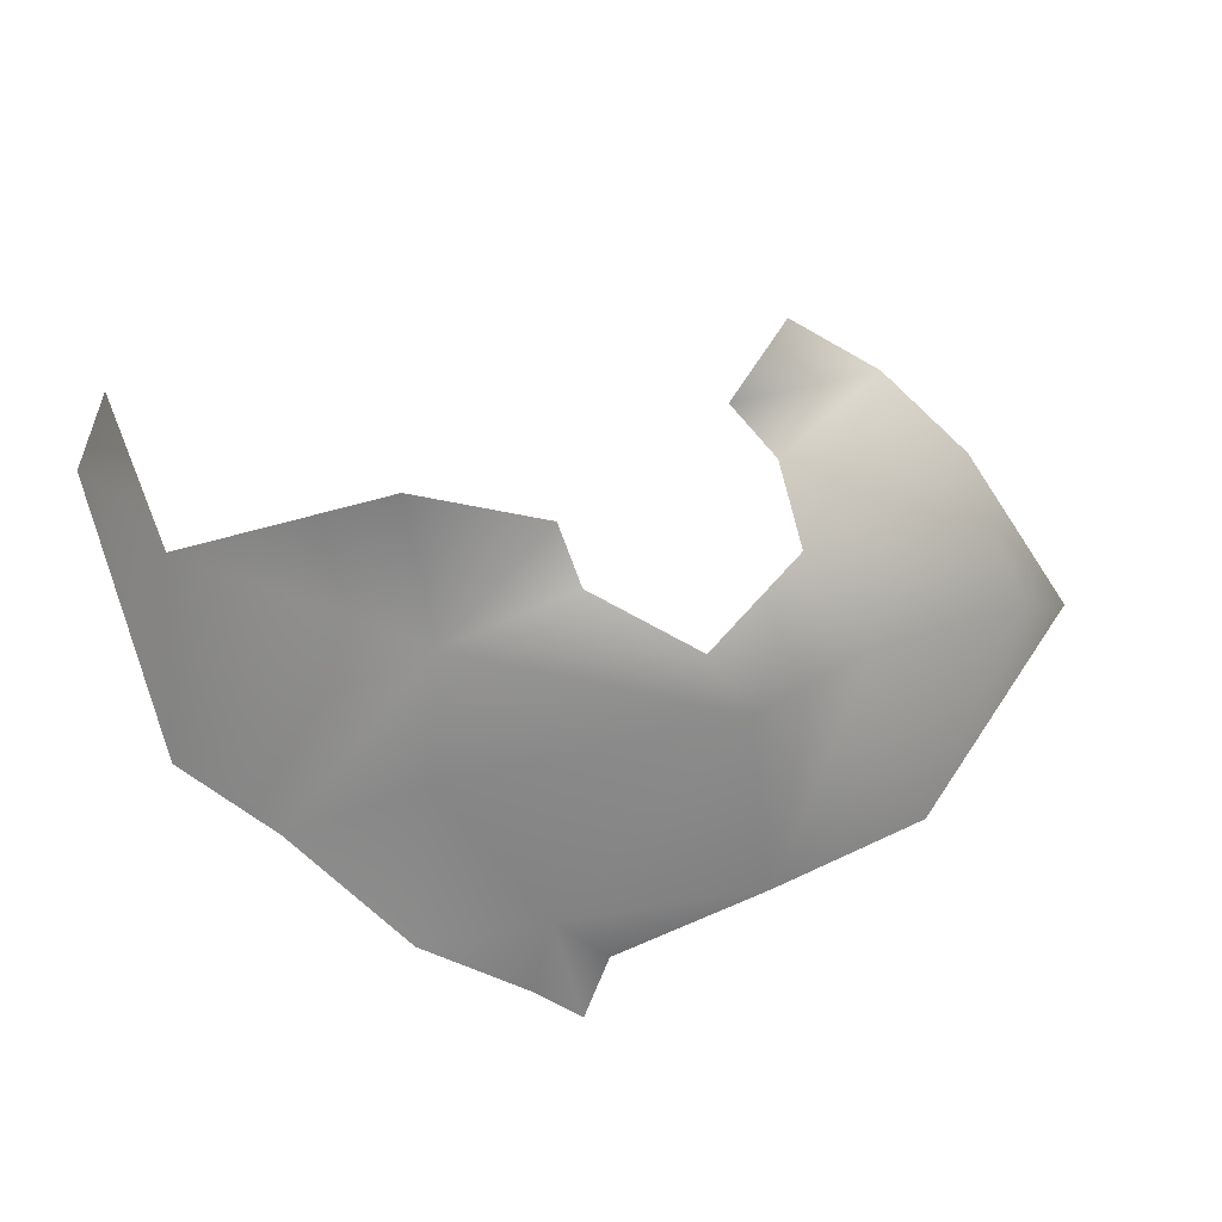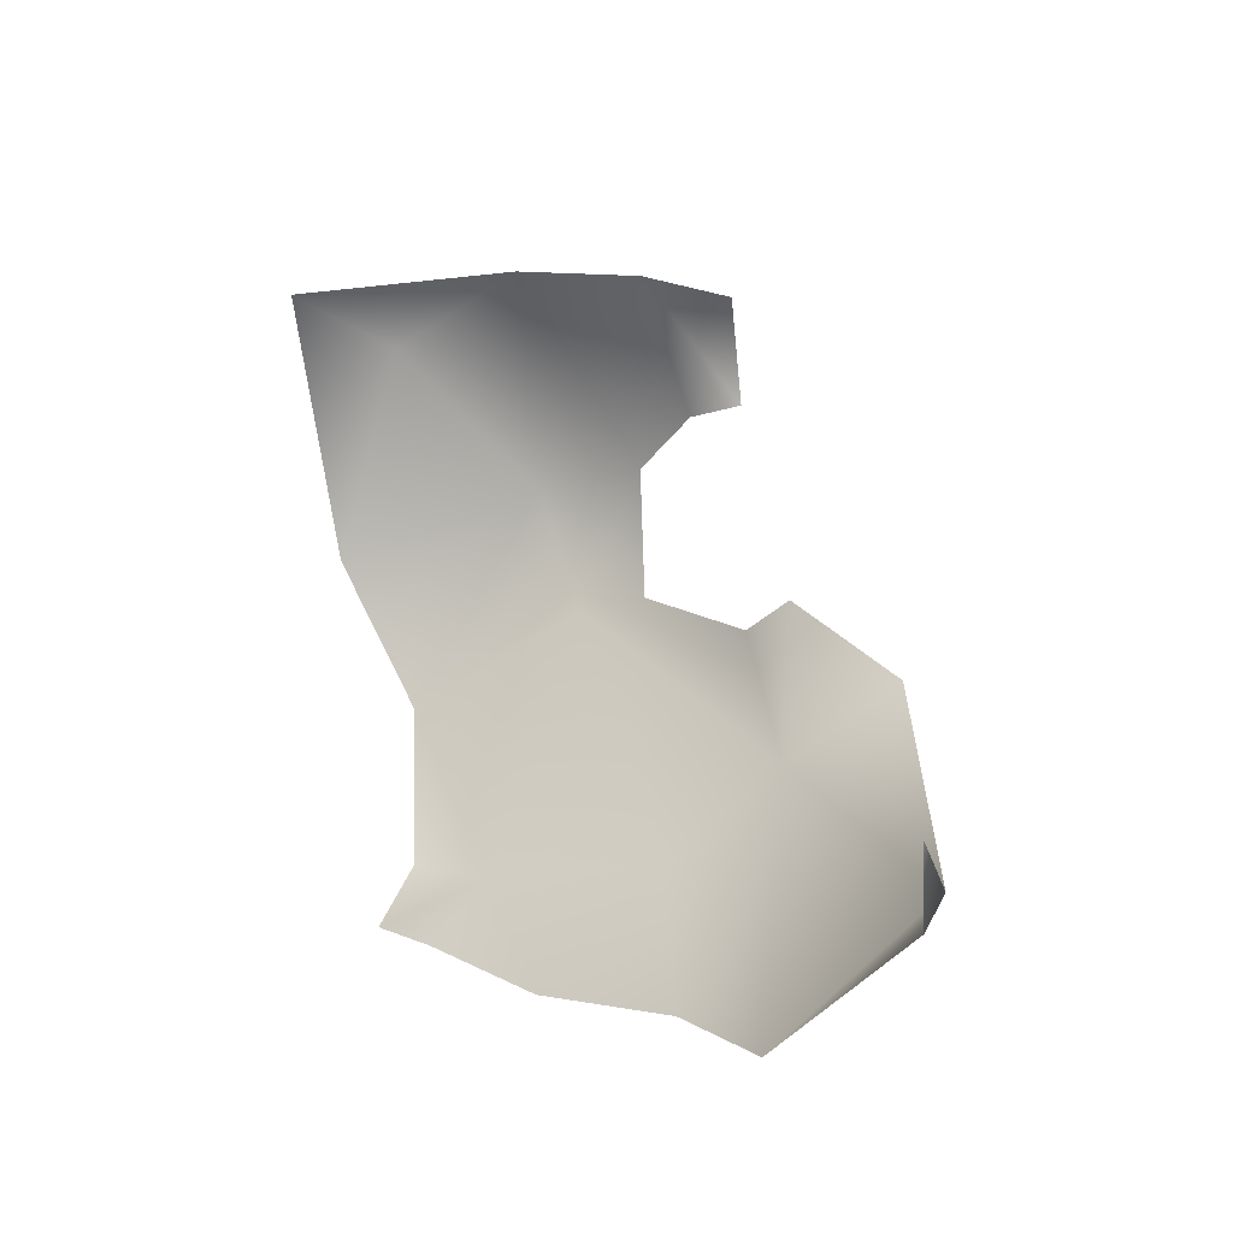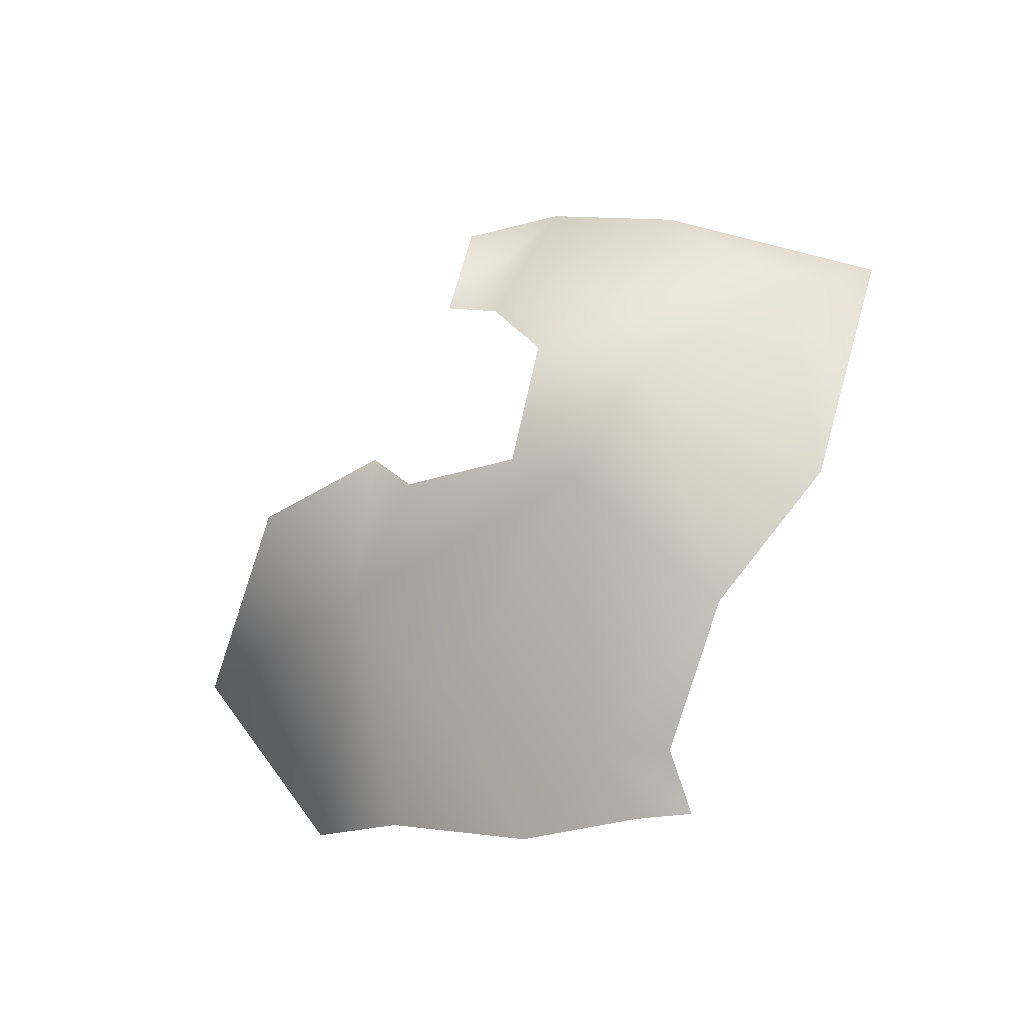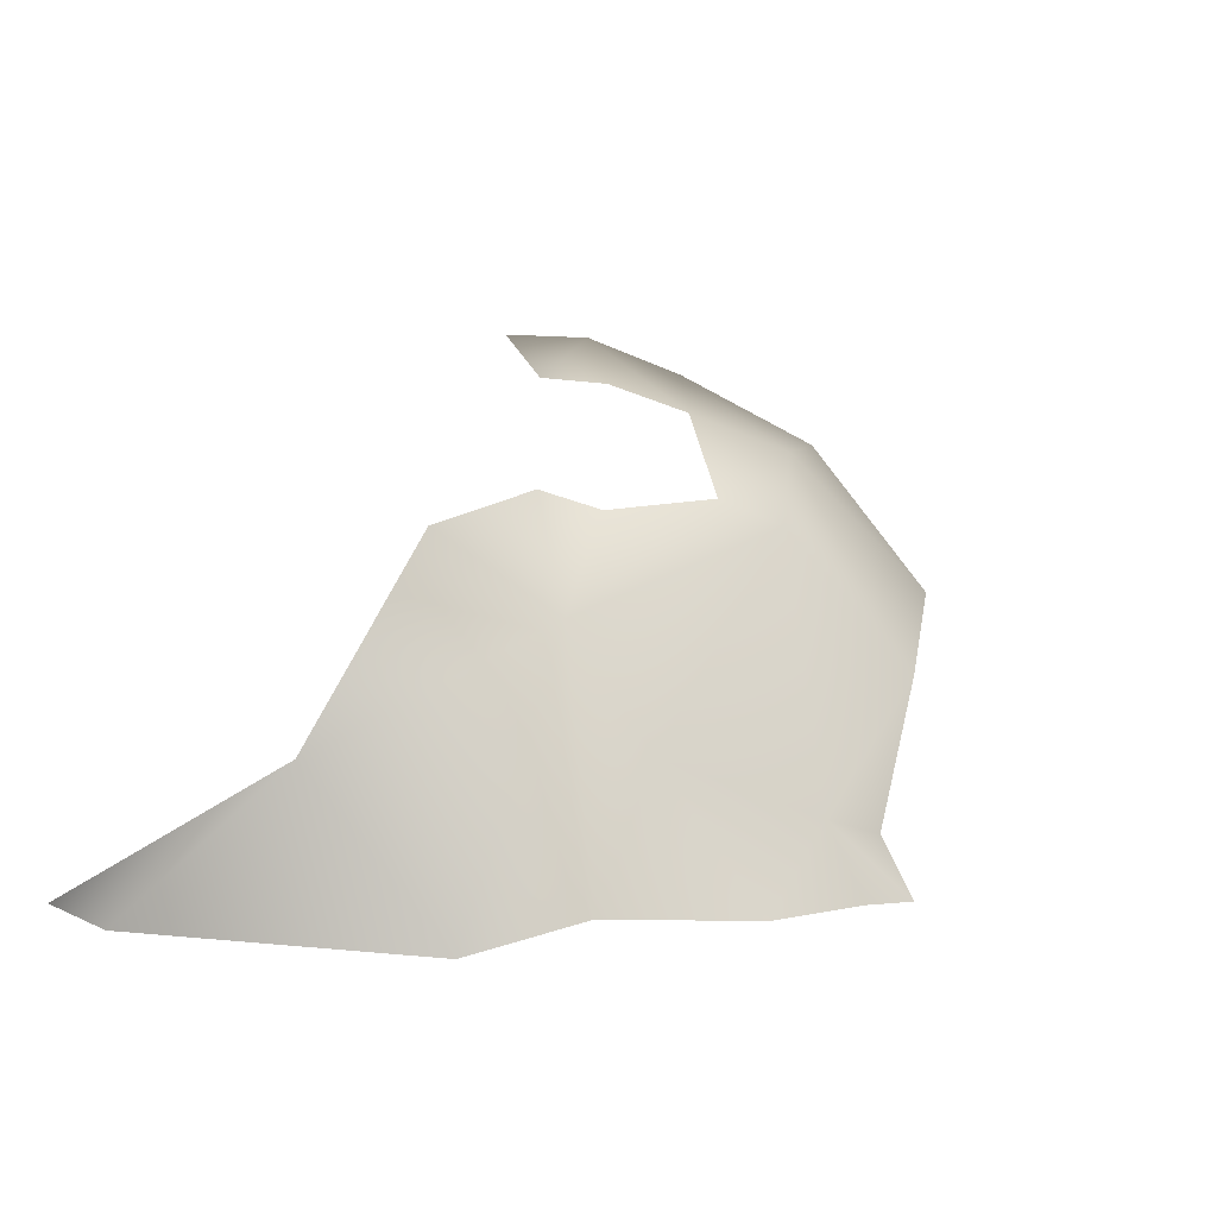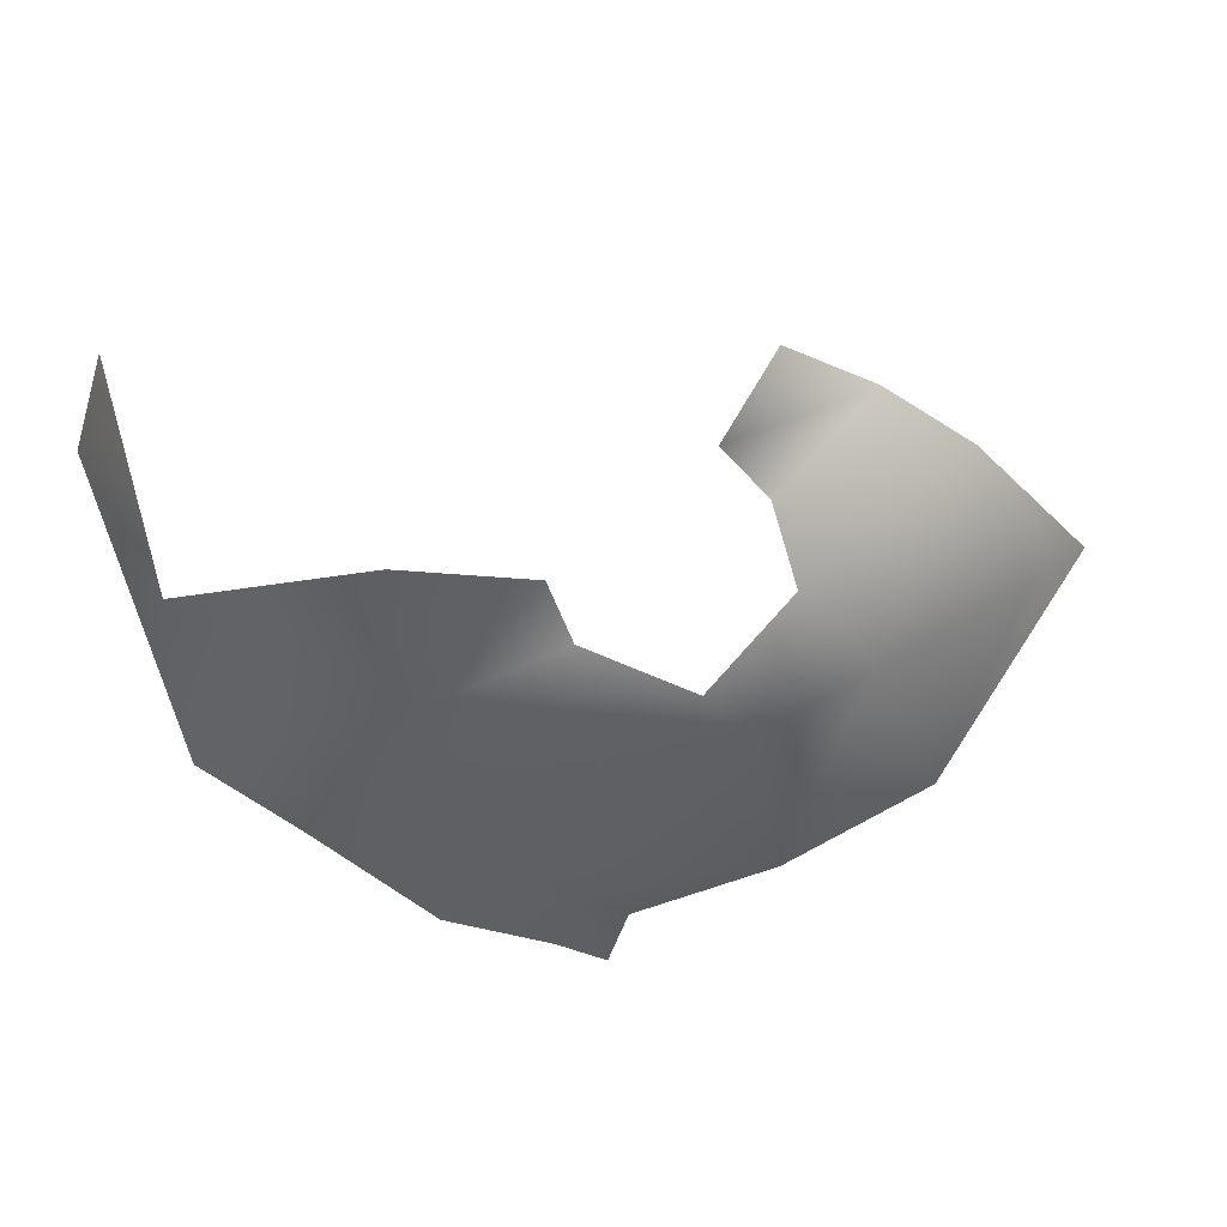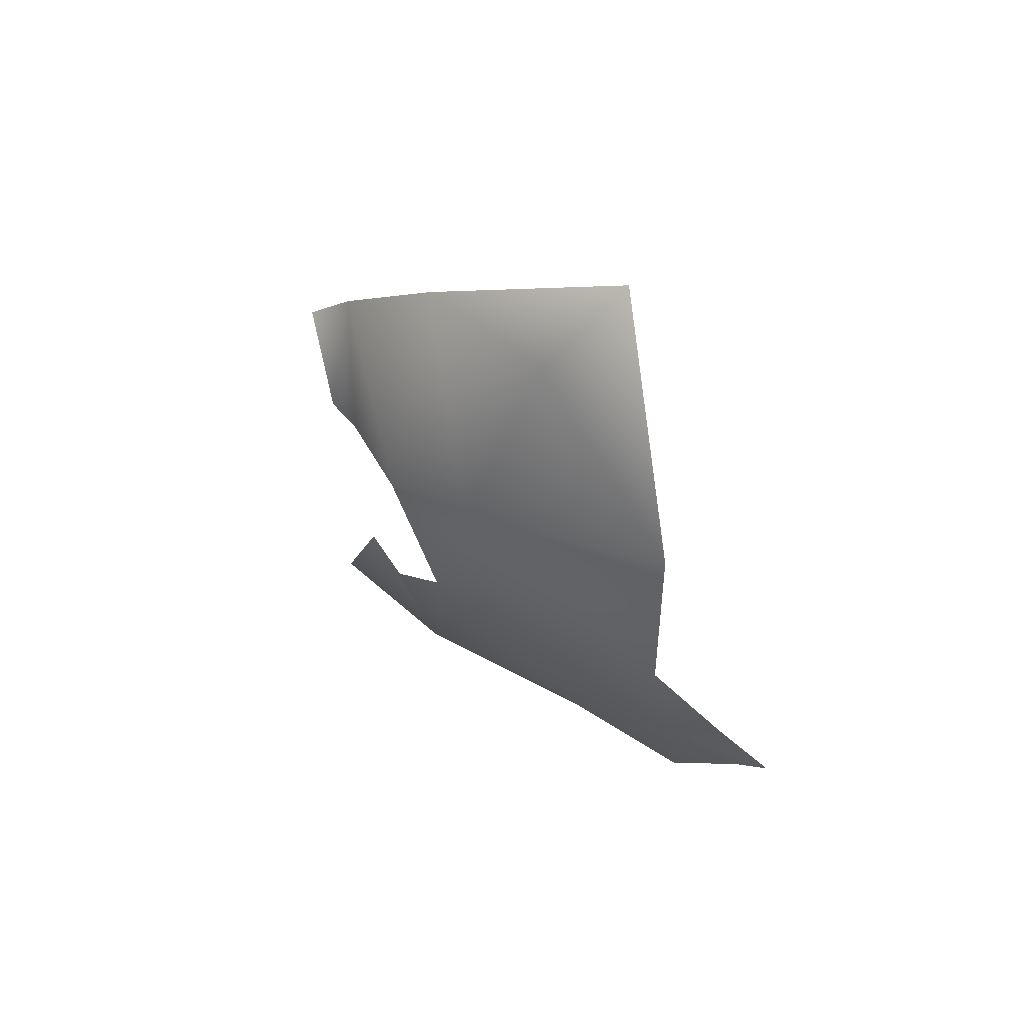
<metadata>
{"format":"obj","ext":"obj","renderer":"f3d","projection":"perspective","resolution":1024,"background":"white","views":[{"elev":-34.6,"azim":-27.0,"up":"+Y"},{"elev":49.0,"azim":-145.1,"up":"+Y"},{"elev":-62.3,"azim":20.7,"up":"+Y"},{"elev":6.8,"azim":-48.8,"up":"+Z"},{"elev":-15.9,"azim":-22.8,"up":"+Y"},{"elev":-15.0,"azim":65.0,"up":"+Y"}]}
</metadata>
<code>
v 12.33 41.06 120.4
v -102.6 65.5 1.675
v 63.64 30.16 110.2
v 108 20.73 82.52
v 35.68 36.1 119.5
v 2.739 21.24 110.8
v 7.594 -56.02 19.09
v -29.37 -39.98 35.46
v 24.34 -31.73 78.74
v 10.53 -24.09 85.19
v -17.59 -15.69 83.91
v -57.85 -4.023 82.54
v -40.83 -25.64 63.76
v 24.47 -58.28 13.53
v -17.63 -60.51 2.623
v -51.62 -43.3 6.576
v -93.06 -2.622 39.4
v -75.94 -28.88 0.9
v -106 41.38 0.5594
v 86.8 7.049 92.8
v 46.54 -16.39 93.49
v 80.16 -31.92 59.37
v 15.06 11.88 109.4
v 11.01 -64.26 1.288
v 48.01 -50.51 44.7
v -25.76 -4.18 88.23
v 24.1 -4.698 102.9
v 24.8 -67.15 -2.425e-06
g mmGroup0
f 4 20 22
f 20 4 3
f 15 24 7
f 22 20 21
f 17 19 18
f 12 17 13
f 16 8 13
f 15 8 16
f 11 13 10
f 5 1 6
f 5 6 23
f 5 23 27
f 5 27 3
f 9 10 13
f 9 13 8
f 25 22 21
f 25 21 9
f 25 9 7
f 25 7 14
f 7 24 28
f 7 28 14
f 9 21 27
f 9 27 10
f 2 19 17
f 3 27 21
f 3 21 20
f 18 16 13
f 18 13 17
f 8 15 7
f 8 7 9
f 13 11 26
f 13 26 12

</code>
